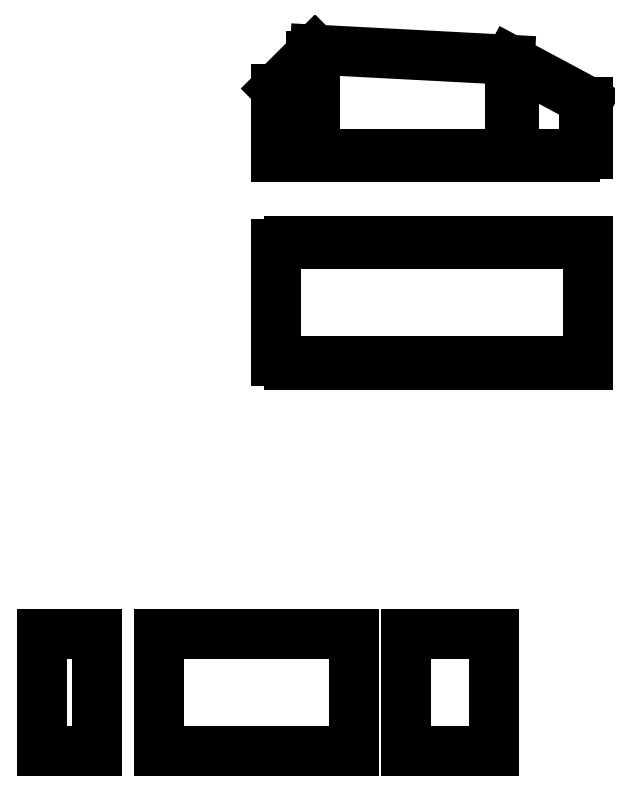
<metadata>
{"format":"dxf","ext":"dxf","renderer":"ezdxf+matplotlib","layout":"modelspace","background":"white","min_lineweight":24,"dpi":150}
</metadata>
<code>
0
SECTION
2
ENTITIES
0
LINE
8
summary
10
0
20
0
11
300
21
0
0
LINE
8
summary
10
300
20
0
11
300
21
80
0
LINE
8
summary
10
300
20
0
11
450
21
0
0
LINE
8
summary
10
300
20
80
11
450
21
72.14
0
LINE
8
summary
10
450
20
0
11
450
21
72.14
0
LINE
8
summary
10
450
20
0
11
510
21
0
0
LINE
8
summary
10
510
20
0
11
510
21
40
0
LINE
8
summary
10
510
20
40
11
450
21
72.14
0
LINE
8
summary
10
0
20
0
11
0
21
45
0
LINE
8
summary
10
300
20
80
11
270
21
50
0
LINE
8
summary
10
270
20
50
11
0
21
45
0
LINE
8
bulkhead
10
0
20
150
11
90
21
150
0
LINE
8
bulkhead
10
0
20
100
11
90
21
100
0
LINE
8
bulkhead
10
0
20
270
11
90
21
270
0
LINE
8
bulkhead
10
90
20
190
11
0
21
190
0
LINE
8
bulkhead
10
0
20
372.1
11
90
21
372.1
0
LINE
8
bulkhead
10
0
20
300
11
90
21
300
0
LINE
8
bulkhead
10
0
20
440
11
90
21
440
0
LINE
8
bulkhead
10
90
20
400
11
0
21
400
0
LINE
8
fuselage
10
0
20
-100
11
42.43
21
-100
0
LINE
8
fuselage
10
0
20
-10
11
42.43
21
-10
0
LINE
8
fuselage
10
0
20
-10
11
0
21
-100
0
LINE
8
fuselage
10
42.43
20
-10
11
42.43
21
-100
0
LINE
8
fuselage
10
90
20
-100
11
240.2
21
-100
0
LINE
8
fuselage
10
280
20
-100
11
348.1
21
-100
0
LINE
8
fuselage
10
90
20
-10
11
240.2
21
-10
0
LINE
8
fuselage
10
280
20
-10
11
348.1
21
-10
0
LINE
8
fuselage
10
90
20
-10
11
90
21
-100
0
LINE
8
fuselage
10
240.2
20
-10
11
240.2
21
-100
0
LINE
8
fuselage
10
280
20
-10
11
280
21
-100
0
LINE
8
fuselage
10
348.1
20
-10
11
348.1
21
-100
0
CIRCLE
8
bulkhead
10
45
20
108
40
8
0
CIRCLE
8
bulkhead
10
45
20
198
40
8
0
CIRCLE
8
bulkhead
10
45
20
308
40
8
0
CIRCLE
8
bulkhead
10
45
20
408
40
8
0
ARC
8
bulkhead
10
20
20
320
40
5
50
180
51
270
0
LINE
8
bulkhead
10
15
20
320
11
15
21
352.1
0
ARC
8
bulkhead
10
20
20
352.1
40
5
50
90
51
180
0
LINE
8
bulkhead
10
20
20
357.1
11
70
21
357.1
0
ARC
8
bulkhead
10
70
20
352.1
40
5
50
0
51
90
0
ARC
8
bulkhead
10
20
20
420
40
5
50
90
51
180
0
LINE
8
bulkhead
10
15
20
420
11
15
21
420
0
ARC
8
bulkhead
10
20
20
420
40
5
50
180
51
270
0
LINE
8
bulkhead
10
32.96
20
415
11
20
21
415
0
ARC
8
bulkhead
10
32.96
20
420
40
5
50
270
51
315.1
0
LINE
8
bulkhead
10
20
20
425
11
70
21
425
0
ARC
8
bulkhead
10
70
20
420
40
5
50
0
51
90
0
LINE
8
bulkhead
10
20
20
315
11
19.7
21
315
0
ARC
8
bulkhead
10
19.7
20
320
40
5
50
270
51
334.6
0
LINE
8
bulkhead
10
75
20
250
11
75
21
210
0
ARC
8
bulkhead
10
70
20
250
40
5
50
0
51
90
0
LINE
8
bulkhead
10
20
20
255
11
70
21
255
0
LINE
8
bulkhead
10
15
20
250
11
15
21
210
0
ARC
8
bulkhead
10
20
20
250
40
5
50
90
51
180
0
ARC
8
bulkhead
10
45
20
198
40
23
50
25.38
51
154.6
0
ARC
8
bulkhead
10
20
20
130
40
5
50
90
51
180
0
LINE
8
bulkhead
10
15
20
130
11
15
21
120
0
LINE
8
bulkhead
10
75
20
130
11
75
21
120
0
LINE
8
bulkhead
10
20
20
135
11
70
21
135
0
ARC
8
bulkhead
10
70
20
130
40
5
50
0
51
90
0
ARC
8
bulkhead
10
19.7
20
120
40
5
50
271.7
51
334.6
0
ARC
8
bulkhead
10
20
20
120
40
5
50
180
51
268.3
0
ARC
8
bulkhead
10
45
20
108
40
23
50
25.38
51
154.6
0
ARC
8
bulkhead
10
70
20
120
40
5
50
271.7
51
0
0
ARC
8
bulkhead
10
70.3
20
120
40
5
50
205.4
51
268.3
0
ARC
8
bulkhead
10
20
20
210
40
5
50
180
51
268.3
0
ARC
8
bulkhead
10
19.7
20
210
40
5
50
271.7
51
334.6
0
ARC
8
bulkhead
10
70.3
20
210
40
5
50
205.4
51
268.3
0
ARC
8
bulkhead
10
70
20
210
40
5
50
271.7
51
0
0
LINE
8
bulkhead
10
75
20
320
11
75
21
352.1
0
ARC
8
bulkhead
10
45
20
308
40
23
50
25.38
51
154.6
0
ARC
8
bulkhead
10
70.3
20
320
40
5
50
205.4
51
268.3
0
ARC
8
bulkhead
10
70
20
320
40
5
50
271.7
51
0
0
ARC
8
bulkhead
10
57.04
20
420
40
5
50
224.9
51
270
0
LINE
8
bulkhead
10
70
20
415
11
57.04
21
415
0
LINE
8
bulkhead
10
75
20
420
11
75
21
420
0
ARC
8
bulkhead
10
70
20
420
40
5
50
270
51
0
0
ARC
8
bulkhead
10
45
20
408
40
12
50
44.9
51
135.1
0
LINE
8
bulkhead
10
1.485e-15
20
104.8
11
-3
21
104.8
0
LINE
8
bulkhead
10
4.669e-15
20
115.2
11
-3
21
115.2
0
LINE
8
bulkhead
10
-3
20
115.2
11
-3
21
104.8
0
LINE
8
bulkhead
10
1.485e-15
20
124.8
11
-3
21
124.8
0
LINE
8
bulkhead
10
4.669e-15
20
135.2
11
-3
21
135.2
0
LINE
8
bulkhead
10
-3
20
135.2
11
-3
21
124.8
0
LINE
8
bulkhead
10
1.485e-15
20
304.8
11
-3
21
304.8
0
LINE
8
bulkhead
10
4.669e-15
20
315.2
11
-3
21
315.2
0
LINE
8
bulkhead
10
-3
20
315.2
11
-3
21
304.8
0
LINE
8
bulkhead
10
1.485e-15
20
324.8
11
-3
21
324.8
0
LINE
8
bulkhead
10
4.669e-15
20
335.2
11
-3
21
335.2
0
LINE
8
bulkhead
10
-3
20
335.2
11
-3
21
324.8
0
LINE
8
bulkhead
10
1.485e-15
20
344.8
11
-3
21
344.8
0
LINE
8
bulkhead
10
4.669e-15
20
355.2
11
-3
21
355.2
0
LINE
8
bulkhead
10
-3
20
355.2
11
-3
21
344.8
0
LINE
8
bulkhead
10
1.485e-15
20
404.8
11
-3
21
404.8
0
LINE
8
bulkhead
10
4.669e-15
20
415.2
11
-3
21
415.2
0
LINE
8
bulkhead
10
-3
20
415.2
11
-3
21
404.8
0
LINE
8
bulkhead
10
1.485e-15
20
424.8
11
-3
21
424.8
0
LINE
8
bulkhead
10
4.669e-15
20
435.2
11
-3
21
435.2
0
LINE
8
bulkhead
10
-3
20
435.2
11
-3
21
424.8
0
LINE
8
bulkhead
10
0
20
440
11
4.669e-15
21
435.2
0
LINE
8
bulkhead
10
1.485e-15
20
424.8
11
4.669e-15
21
415.2
0
LINE
8
bulkhead
10
1.485e-15
20
404.8
11
0
21
400
0
LINE
8
bulkhead
10
0
20
372.1
11
4.669e-15
21
355.2
0
LINE
8
bulkhead
10
1.485e-15
20
344.8
11
4.669e-15
21
335.2
0
LINE
8
bulkhead
10
1.485e-15
20
324.8
11
4.669e-15
21
315.2
0
LINE
8
bulkhead
10
1.485e-15
20
304.8
11
0
21
300
0
LINE
8
bulkhead
10
0
20
150
11
4.669e-15
21
135.2
0
LINE
8
bulkhead
10
1.485e-15
20
124.8
11
4.669e-15
21
115.2
0
LINE
8
bulkhead
10
1.485e-15
20
104.8
11
0
21
100
0
LINE
8
bulkhead
10
90
20
104.8
11
93
21
104.8
0
LINE
8
bulkhead
10
90
20
115.2
11
93
21
115.2
0
LINE
8
bulkhead
10
93
20
115.2
11
93
21
104.8
0
LINE
8
bulkhead
10
90
20
124.8
11
93
21
124.8
0
LINE
8
bulkhead
10
90
20
135.2
11
93
21
135.2
0
LINE
8
bulkhead
10
93
20
135.2
11
93
21
124.8
0
LINE
8
bulkhead
10
90
20
304.8
11
93
21
304.8
0
LINE
8
bulkhead
10
90
20
315.2
11
93
21
315.2
0
LINE
8
bulkhead
10
93
20
315.2
11
93
21
304.8
0
LINE
8
bulkhead
10
90
20
324.8
11
93
21
324.8
0
LINE
8
bulkhead
10
90
20
335.2
11
93
21
335.2
0
LINE
8
bulkhead
10
93
20
335.2
11
93
21
324.8
0
LINE
8
bulkhead
10
90
20
344.8
11
93
21
344.8
0
LINE
8
bulkhead
10
90
20
355.2
11
93
21
355.2
0
LINE
8
bulkhead
10
93
20
355.2
11
93
21
344.8
0
LINE
8
bulkhead
10
90
20
404.8
11
93
21
404.8
0
LINE
8
bulkhead
10
90
20
415.2
11
93
21
415.2
0
LINE
8
bulkhead
10
93
20
415.2
11
93
21
404.8
0
LINE
8
bulkhead
10
90
20
424.8
11
93
21
424.8
0
LINE
8
bulkhead
10
90
20
435.2
11
93
21
435.2
0
LINE
8
bulkhead
10
93
20
435.2
11
93
21
424.8
0
LINE
8
bulkhead
10
90
20
440
11
90
21
435.2
0
LINE
8
bulkhead
10
90
20
424.8
11
90
21
415.2
0
LINE
8
bulkhead
10
90
20
404.8
11
90
21
400
0
LINE
8
bulkhead
10
90
20
372.1
11
90
21
355.2
0
LINE
8
bulkhead
10
90
20
344.8
11
90
21
335.2
0
LINE
8
bulkhead
10
90
20
324.8
11
90
21
315.2
0
LINE
8
bulkhead
10
90
20
304.8
11
90
21
300
0
LINE
8
bulkhead
10
90
20
150
11
90
21
135.2
0
LINE
8
bulkhead
10
90
20
124.8
11
90
21
115.2
0
LINE
8
bulkhead
10
90
20
104.8
11
90
21
100
0
LINE
8
summary
10
270
20
50
11
270
21
0
0
LINE
8
bulkhead
10
1.485e-15
20
194.8
11
-3
21
194.8
0
LINE
8
bulkhead
10
4.669e-15
20
205.2
11
-3
21
205.2
0
LINE
8
bulkhead
10
-3
20
205.2
11
-3
21
194.8
0
LINE
8
bulkhead
10
1.485e-15
20
214.8
11
-3
21
214.8
0
LINE
8
bulkhead
10
4.669e-15
20
225.2
11
-3
21
225.2
0
LINE
8
bulkhead
10
-3
20
225.2
11
-3
21
214.8
0
LINE
8
bulkhead
10
1.485e-15
20
234.8
11
-3
21
234.8
0
LINE
8
bulkhead
10
4.669e-15
20
245.2
11
-3
21
245.2
0
LINE
8
bulkhead
10
-3
20
245.2
11
-3
21
234.8
0
LINE
8
bulkhead
10
1.485e-15
20
234.8
11
4.669e-15
21
225.2
0
LINE
8
bulkhead
10
1.485e-15
20
214.8
11
4.669e-15
21
205.2
0
LINE
8
bulkhead
10
1.485e-15
20
194.8
11
0
21
190
0
LINE
8
bulkhead
10
1.485e-15
20
254.8
11
-3
21
254.8
0
LINE
8
bulkhead
10
4.669e-15
20
265.2
11
-3
21
265.2
0
LINE
8
bulkhead
10
-3
20
265.2
11
-3
21
254.8
0
LINE
8
bulkhead
10
4.669e-15
20
265.2
11
0
21
270
0
LINE
8
bulkhead
10
1.485e-15
20
254.8
11
4.669e-15
21
245.2
0
LINE
8
bulkhead
10
90
20
194.8
11
93
21
194.8
0
LINE
8
bulkhead
10
90
20
205.2
11
93
21
205.2
0
LINE
8
bulkhead
10
93
20
205.2
11
93
21
194.8
0
LINE
8
bulkhead
10
90
20
214.8
11
93
21
214.8
0
LINE
8
bulkhead
10
90
20
225.2
11
93
21
225.2
0
LINE
8
bulkhead
10
93
20
225.2
11
93
21
214.8
0
LINE
8
bulkhead
10
90
20
234.8
11
93
21
234.8
0
LINE
8
bulkhead
10
90
20
245.2
11
93
21
245.2
0
LINE
8
bulkhead
10
93
20
245.2
11
93
21
234.8
0
LINE
8
bulkhead
10
90
20
234.8
11
90
21
225.2
0
LINE
8
bulkhead
10
90
20
214.8
11
90
21
205.2
0
LINE
8
bulkhead
10
90
20
194.8
11
90
21
190
0
LINE
8
bulkhead
10
90
20
254.8
11
93
21
254.8
0
LINE
8
bulkhead
10
90
20
265.2
11
93
21
265.2
0
LINE
8
bulkhead
10
93
20
265.2
11
93
21
254.8
0
LINE
8
bulkhead
10
90
20
265.2
11
90
21
270
0
LINE
8
bulkhead
10
90
20
254.8
11
90
21
245.2
0
LINE
8
fuselage
10
180
20
374.8
11
183
21
374.8
0
LINE
8
fuselage
10
180
20
365.2
11
183
21
365.2
0
LINE
8
fuselage
10
180
20
394.8
11
183
21
394.8
0
LINE
8
fuselage
10
180
20
385.2
11
183
21
385.2
0
LINE
8
fuselage
10
210
20
440
11
360
21
432.1
0
LINE
8
fuselage
10
420
20
400
11
360
21
432.1
0
LINE
8
fuselage
10
210
20
440
11
180
21
410
0
LINE
8
fuselage
10
183
20
394.8
11
183
21
385.2
0
LINE
8
fuselage
10
183
20
374.8
11
183
21
365.2
0
LINE
8
fuselage
10
180
20
410
11
180
21
394.8
0
LINE
8
fuselage
10
180
20
385.2
11
180
21
374.8
0
LINE
8
fuselage
10
180
20
365.2
11
180
21
360
0
LINE
8
fuselage
10
207
20
374.8
11
210
21
374.8
0
LINE
8
fuselage
10
207
20
365.2
11
210
21
365.2
0
LINE
8
fuselage
10
207
20
394.8
11
210
21
394.8
0
LINE
8
fuselage
10
207
20
385.2
11
210
21
385.2
0
LINE
8
fuselage
10
207
20
414.8
11
210
21
414.8
0
LINE
8
fuselage
10
207
20
405.2
11
210
21
405.2
0
LINE
8
fuselage
10
207
20
434.8
11
210
21
434.8
0
LINE
8
fuselage
10
207
20
425.2
11
210
21
425.2
0
LINE
8
fuselage
10
360
20
374.8
11
363
21
374.8
0
LINE
8
fuselage
10
360
20
365.2
11
363
21
365.2
0
LINE
8
fuselage
10
360
20
394.8
11
363
21
394.8
0
LINE
8
fuselage
10
360
20
385.2
11
363
21
385.2
0
LINE
8
fuselage
10
360
20
414.8
11
363
21
414.8
0
LINE
8
fuselage
10
360
20
405.2
11
363
21
405.2
0
LINE
8
fuselage
10
417
20
374.8
11
420
21
374.8
0
LINE
8
fuselage
10
417
20
365.2
11
420
21
365.2
0
LINE
8
fuselage
10
417
20
394.8
11
420
21
394.8
0
LINE
8
fuselage
10
417
20
385.2
11
420
21
385.2
0
LINE
8
fuselage
10
210
20
365.2
11
210
21
374.8
0
LINE
8
fuselage
10
207
20
365.2
11
207
21
374.8
0
LINE
8
fuselage
10
210
20
385.2
11
210
21
394.8
0
LINE
8
fuselage
10
207
20
385.2
11
207
21
394.8
0
LINE
8
fuselage
10
210
20
405.2
11
210
21
414.8
0
LINE
8
fuselage
10
207
20
405.2
11
207
21
414.8
0
LINE
8
fuselage
10
210
20
425.2
11
210
21
434.8
0
LINE
8
fuselage
10
207
20
425.2
11
207
21
434.8
0
LINE
8
fuselage
10
360
20
365.2
11
360
21
374.8
0
LINE
8
fuselage
10
363
20
365.2
11
363
21
374.8
0
LINE
8
fuselage
10
363
20
385.2
11
363
21
394.8
0
LINE
8
fuselage
10
360
20
394.8
11
360
21
385.2
0
LINE
8
fuselage
10
363
20
405.2
11
363
21
414.8
0
LINE
8
fuselage
10
360
20
414.8
11
360
21
405.2
0
LINE
8
fuselage
10
420
20
360
11
420
21
365.2
0
LINE
8
fuselage
10
417
20
365.2
11
417
21
374.8
0
LINE
8
fuselage
10
420
20
374.8
11
420
21
385.2
0
LINE
8
fuselage
10
417
20
385.2
11
417
21
394.8
0
LINE
8
fuselage
10
420
20
400
11
420
21
394.8
0
LINE
8
fuselage
10
180
20
357
11
180
21
360
0
LINE
8
fuselage
10
190.2
20
357
11
190.2
21
360
0
LINE
8
fuselage
10
199.8
20
357
11
199.8
21
360
0
LINE
8
fuselage
10
210.2
20
357
11
210.2
21
360
0
LINE
8
fuselage
10
219.8
20
357
11
219.8
21
360
0
LINE
8
fuselage
10
180
20
357
11
190.2
21
357
0
LINE
8
fuselage
10
190.2
20
360
11
199.8
21
360
0
LINE
8
fuselage
10
199.8
20
357
11
210.2
21
357
0
LINE
8
fuselage
10
210.2
20
360
11
219.8
21
360
0
LINE
8
fuselage
10
230.2
20
357
11
230.2
21
360
0
LINE
8
fuselage
10
239.8
20
357
11
239.8
21
360
0
LINE
8
fuselage
10
219.8
20
357
11
230.2
21
357
0
LINE
8
fuselage
10
230.2
20
360
11
239.8
21
360
0
LINE
8
fuselage
10
250.2
20
357
11
250.2
21
360
0
LINE
8
fuselage
10
259.8
20
357
11
259.8
21
360
0
LINE
8
fuselage
10
239.8
20
357
11
250.2
21
357
0
LINE
8
fuselage
10
250.2
20
360
11
259.8
21
360
0
LINE
8
fuselage
10
270.2
20
357
11
270.2
21
360
0
LINE
8
fuselage
10
279.8
20
357
11
279.8
21
360
0
LINE
8
fuselage
10
259.8
20
357
11
270.2
21
357
0
LINE
8
fuselage
10
270.2
20
360
11
279.8
21
360
0
LINE
8
fuselage
10
290.2
20
357
11
290.2
21
360
0
LINE
8
fuselage
10
299.8
20
357
11
299.8
21
360
0
LINE
8
fuselage
10
279.8
20
357
11
290.2
21
357
0
LINE
8
fuselage
10
290.2
20
360
11
299.8
21
360
0
LINE
8
fuselage
10
310.2
20
357
11
310.2
21
360
0
LINE
8
fuselage
10
319.8
20
357
11
319.8
21
360
0
LINE
8
fuselage
10
299.8
20
357
11
310.2
21
357
0
LINE
8
fuselage
10
310.2
20
360
11
319.8
21
360
0
LINE
8
fuselage
10
330.2
20
357
11
330.2
21
360
0
LINE
8
fuselage
10
339.8
20
357
11
339.8
21
360
0
LINE
8
fuselage
10
319.8
20
357
11
330.2
21
357
0
LINE
8
fuselage
10
330.2
20
360
11
339.8
21
360
0
LINE
8
fuselage
10
350.2
20
357
11
350.2
21
360
0
LINE
8
fuselage
10
359.8
20
357
11
359.8
21
360
0
LINE
8
fuselage
10
339.8
20
357
11
350.2
21
357
0
LINE
8
fuselage
10
350.2
20
360
11
359.8
21
360
0
LINE
8
fuselage
10
370.2
20
357
11
370.2
21
360
0
LINE
8
fuselage
10
379.8
20
357
11
379.8
21
360
0
LINE
8
fuselage
10
359.8
20
357
11
370.2
21
357
0
LINE
8
fuselage
10
370.2
20
360
11
379.8
21
360
0
LINE
8
fuselage
10
390.2
20
357
11
390.2
21
360
0
LINE
8
fuselage
10
399.8
20
357
11
399.8
21
360
0
LINE
8
fuselage
10
379.8
20
357
11
390.2
21
357
0
LINE
8
fuselage
10
390.2
20
360
11
399.8
21
360
0
LINE
8
fuselage
10
410.2
20
357
11
410.2
21
360
0
LINE
8
fuselage
10
399.8
20
357
11
410.2
21
357
0
LINE
8
fuselage
10
410.2
20
360
11
419.8
21
360
0
LINE
8
fuselage
10
180
20
290
11
180
21
200
0
LINE
8
fuselage
10
189.8
20
290
11
189.8
21
293
0
LINE
8
fuselage
10
200.2
20
290
11
200.2
21
293
0
LINE
8
fuselage
10
189.8
20
293
11
200.2
21
293
0
LINE
8
fuselage
10
209.8
20
290
11
209.8
21
293
0
LINE
8
fuselage
10
220.2
20
290
11
220.2
21
293
0
LINE
8
fuselage
10
209.8
20
293
11
220.2
21
293
0
LINE
8
fuselage
10
229.8
20
290
11
229.8
21
293
0
LINE
8
fuselage
10
240.2
20
290
11
240.2
21
293
0
LINE
8
fuselage
10
229.8
20
293
11
240.2
21
293
0
LINE
8
fuselage
10
180
20
290
11
189.8
21
290
0
LINE
8
fuselage
10
200.2
20
290
11
209.8
21
290
0
LINE
8
fuselage
10
220.2
20
290
11
229.8
21
290
0
LINE
8
fuselage
10
249.8
20
290
11
249.8
21
293
0
LINE
8
fuselage
10
260.2
20
290
11
260.2
21
293
0
LINE
8
fuselage
10
249.8
20
293
11
260.2
21
293
0
LINE
8
fuselage
10
269.8
20
290
11
269.8
21
293
0
LINE
8
fuselage
10
280.2
20
290
11
280.2
21
293
0
LINE
8
fuselage
10
269.8
20
293
11
280.2
21
293
0
LINE
8
fuselage
10
240.2
20
290
11
249.8
21
290
0
LINE
8
fuselage
10
260.2
20
290
11
269.8
21
290
0
LINE
8
fuselage
10
289.8
20
290
11
289.8
21
293
0
LINE
8
fuselage
10
300.2
20
290
11
300.2
21
293
0
LINE
8
fuselage
10
289.8
20
293
11
300.2
21
293
0
LINE
8
fuselage
10
309.8
20
290
11
309.8
21
293
0
LINE
8
fuselage
10
320.2
20
290
11
320.2
21
293
0
LINE
8
fuselage
10
309.8
20
293
11
320.2
21
293
0
LINE
8
fuselage
10
280.2
20
290
11
289.8
21
290
0
LINE
8
fuselage
10
300.2
20
290
11
309.8
21
290
0
LINE
8
fuselage
10
329.8
20
290
11
329.8
21
293
0
LINE
8
fuselage
10
340.2
20
290
11
340.2
21
293
0
LINE
8
fuselage
10
329.8
20
293
11
340.2
21
293
0
LINE
8
fuselage
10
349.8
20
290
11
349.8
21
293
0
LINE
8
fuselage
10
360.2
20
290
11
360.2
21
293
0
LINE
8
fuselage
10
349.8
20
293
11
360.2
21
293
0
LINE
8
fuselage
10
320.2
20
290
11
329.8
21
290
0
LINE
8
fuselage
10
340.2
20
290
11
349.8
21
290
0
LINE
8
fuselage
10
369.8
20
290
11
369.8
21
293
0
LINE
8
fuselage
10
380.2
20
290
11
380.2
21
293
0
LINE
8
fuselage
10
369.8
20
293
11
380.2
21
293
0
LINE
8
fuselage
10
389.8
20
290
11
389.8
21
293
0
LINE
8
fuselage
10
400.2
20
290
11
400.2
21
293
0
LINE
8
fuselage
10
389.8
20
293
11
400.2
21
293
0
LINE
8
fuselage
10
360.2
20
290
11
369.8
21
290
0
LINE
8
fuselage
10
380.2
20
290
11
389.8
21
290
0
LINE
8
fuselage
10
409.8
20
290
11
409.8
21
293
0
LINE
8
fuselage
10
400.2
20
290
11
409.8
21
290
0
LINE
8
fuselage
10
409.8
20
293
11
420
21
293
0
LINE
8
fuselage
10
189.8
20
200
11
189.8
21
197
0
LINE
8
fuselage
10
200.2
20
200
11
200.2
21
197
0
LINE
8
fuselage
10
189.8
20
197
11
200.2
21
197
0
LINE
8
fuselage
10
209.8
20
200
11
209.8
21
197
0
LINE
8
fuselage
10
220.2
20
200
11
220.2
21
197
0
LINE
8
fuselage
10
209.8
20
197
11
220.2
21
197
0
LINE
8
fuselage
10
229.8
20
200
11
229.8
21
197
0
LINE
8
fuselage
10
240.2
20
200
11
240.2
21
197
0
LINE
8
fuselage
10
229.8
20
197
11
240.2
21
197
0
LINE
8
fuselage
10
180
20
200
11
189.8
21
200
0
LINE
8
fuselage
10
200.2
20
200
11
209.8
21
200
0
LINE
8
fuselage
10
220.2
20
200
11
229.8
21
200
0
LINE
8
fuselage
10
249.8
20
200
11
249.8
21
197
0
LINE
8
fuselage
10
260.2
20
200
11
260.2
21
197
0
LINE
8
fuselage
10
249.8
20
197
11
260.2
21
197
0
LINE
8
fuselage
10
269.8
20
200
11
269.8
21
197
0
LINE
8
fuselage
10
280.2
20
200
11
280.2
21
197
0
LINE
8
fuselage
10
269.8
20
197
11
280.2
21
197
0
LINE
8
fuselage
10
240.2
20
200
11
249.8
21
200
0
LINE
8
fuselage
10
260.2
20
200
11
269.8
21
200
0
LINE
8
fuselage
10
289.8
20
200
11
289.8
21
197
0
LINE
8
fuselage
10
300.2
20
200
11
300.2
21
197
0
LINE
8
fuselage
10
289.8
20
197
11
300.2
21
197
0
LINE
8
fuselage
10
309.8
20
200
11
309.8
21
197
0
LINE
8
fuselage
10
320.2
20
200
11
320.2
21
197
0
LINE
8
fuselage
10
309.8
20
197
11
320.2
21
197
0
LINE
8
fuselage
10
280.2
20
200
11
289.8
21
200
0
LINE
8
fuselage
10
300.2
20
200
11
309.8
21
200
0
LINE
8
fuselage
10
329.8
20
200
11
329.8
21
197
0
LINE
8
fuselage
10
340.2
20
200
11
340.2
21
197
0
LINE
8
fuselage
10
329.8
20
197
11
340.2
21
197
0
LINE
8
fuselage
10
349.8
20
200
11
349.8
21
197
0
LINE
8
fuselage
10
360.2
20
200
11
360.2
21
197
0
LINE
8
fuselage
10
349.8
20
197
11
360.2
21
197
0
LINE
8
fuselage
10
320.2
20
200
11
329.8
21
200
0
LINE
8
fuselage
10
340.2
20
200
11
349.8
21
200
0
LINE
8
fuselage
10
369.8
20
200
11
369.8
21
197
0
LINE
8
fuselage
10
380.2
20
200
11
380.2
21
197
0
LINE
8
fuselage
10
369.8
20
197
11
380.2
21
197
0
LINE
8
fuselage
10
389.8
20
200
11
389.8
21
197
0
LINE
8
fuselage
10
400.2
20
200
11
400.2
21
197
0
LINE
8
fuselage
10
389.8
20
197
11
400.2
21
197
0
LINE
8
fuselage
10
360.2
20
200
11
369.8
21
200
0
LINE
8
fuselage
10
380.2
20
200
11
389.8
21
200
0
LINE
8
fuselage
10
409.8
20
200
11
409.8
21
197
0
LINE
8
fuselage
10
400.2
20
200
11
409.8
21
200
0
LINE
8
fuselage
10
409.8
20
197
11
420
21
197
0
LINE
8
fuselage
10
420
20
293
11
420
21
197
0
ENDSEC
0
EOF

</code>
